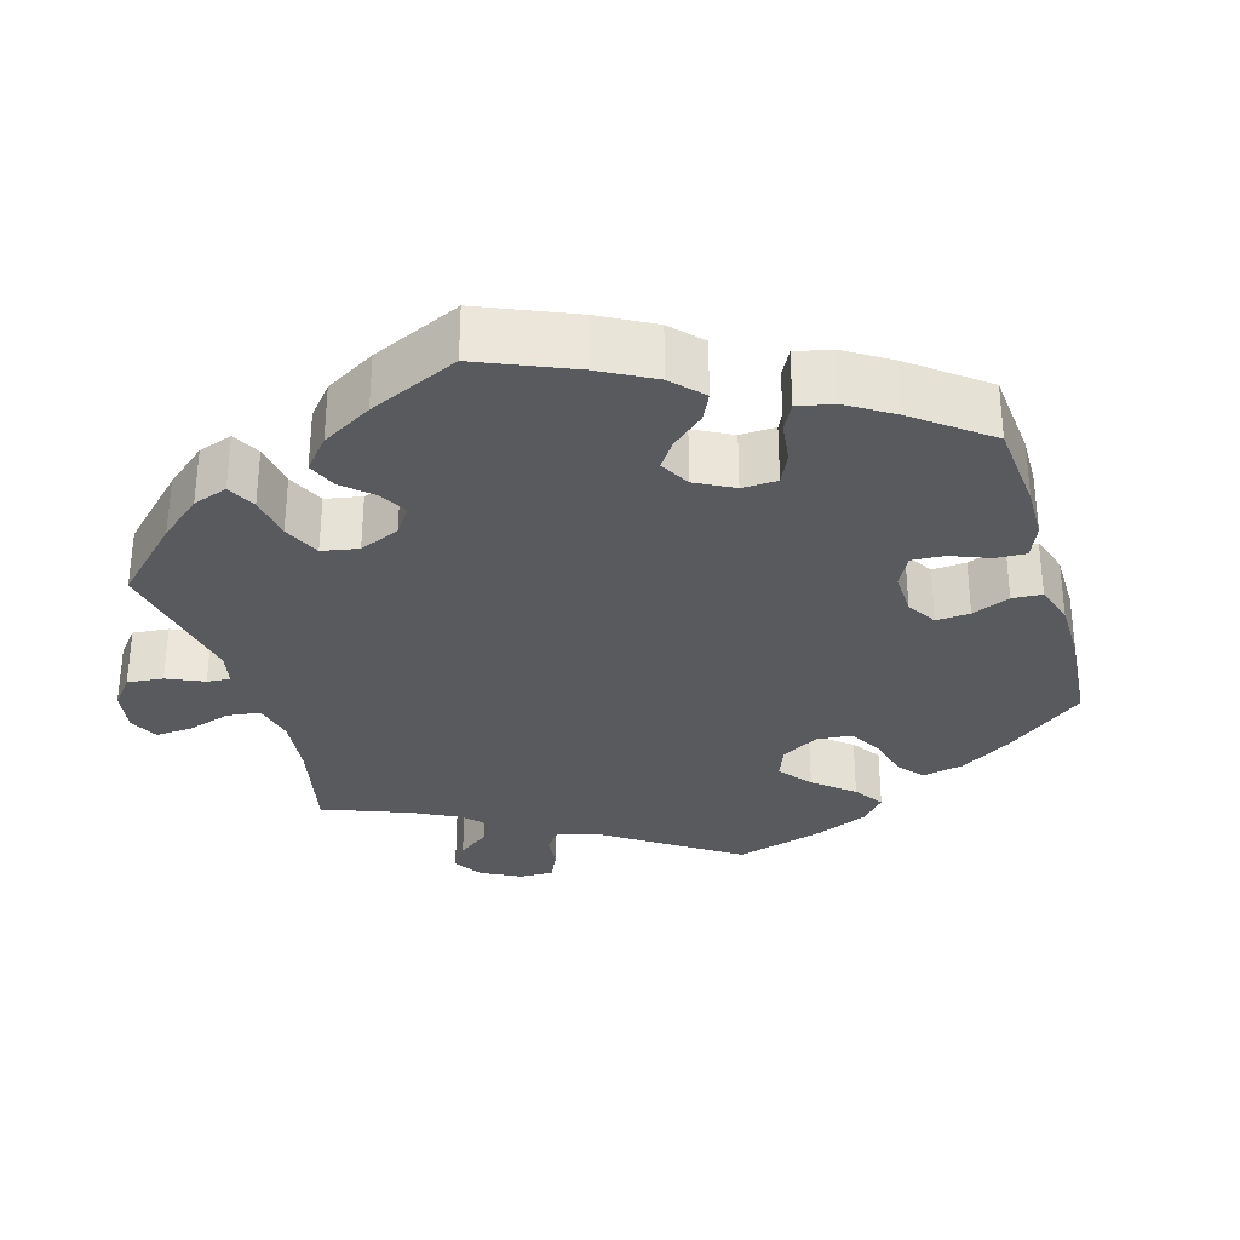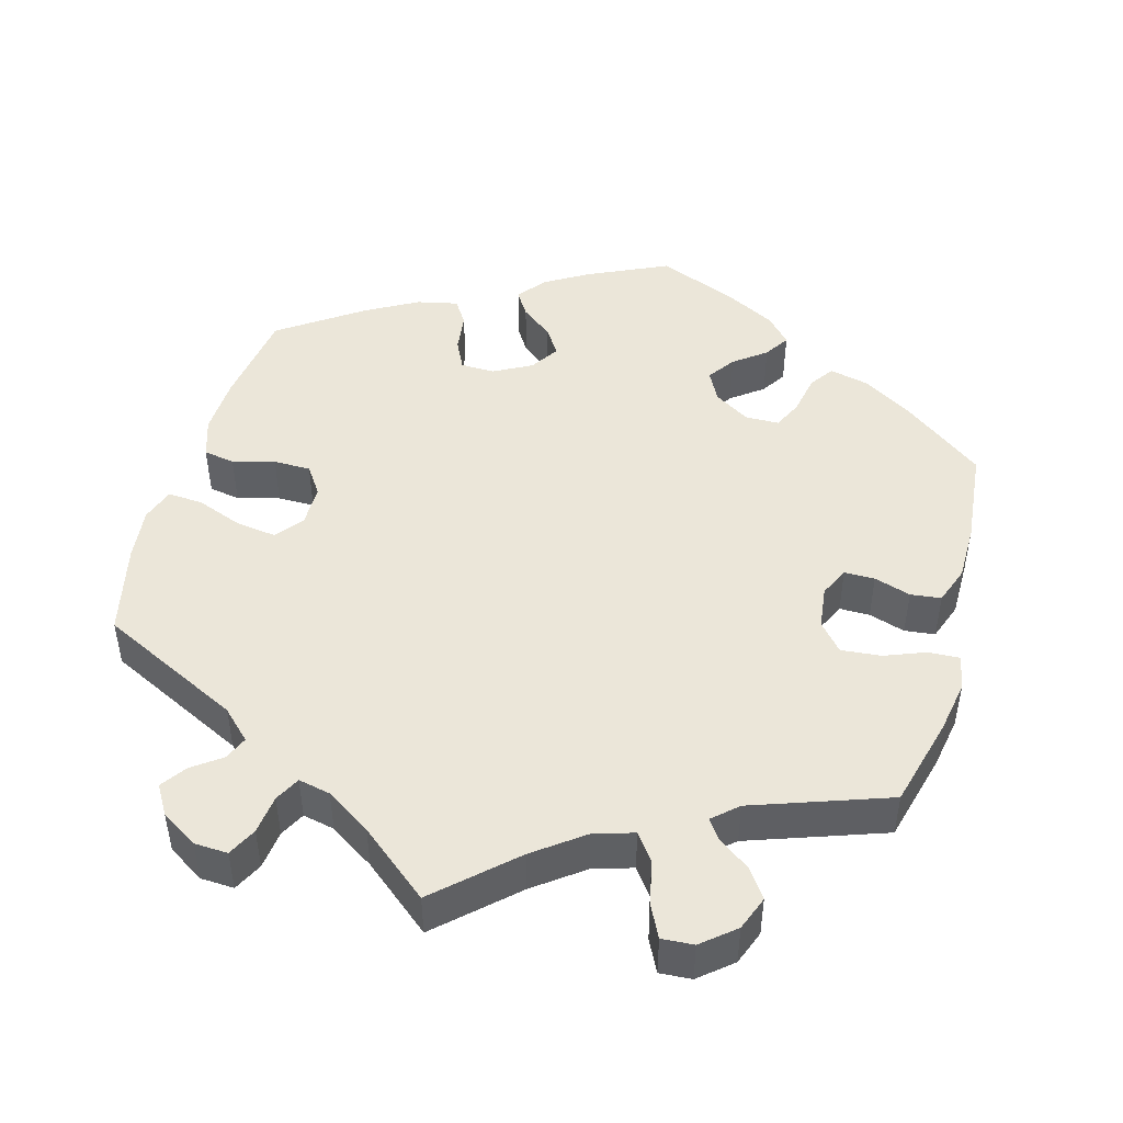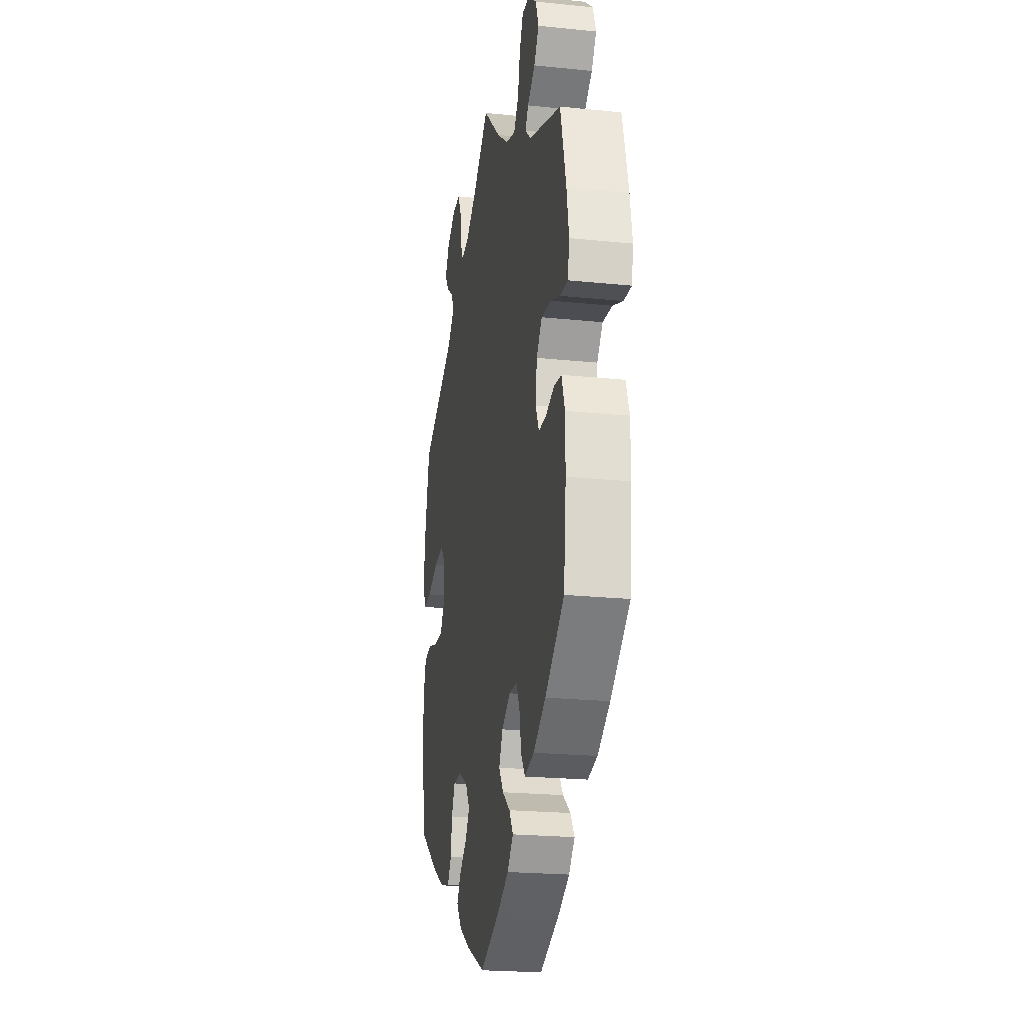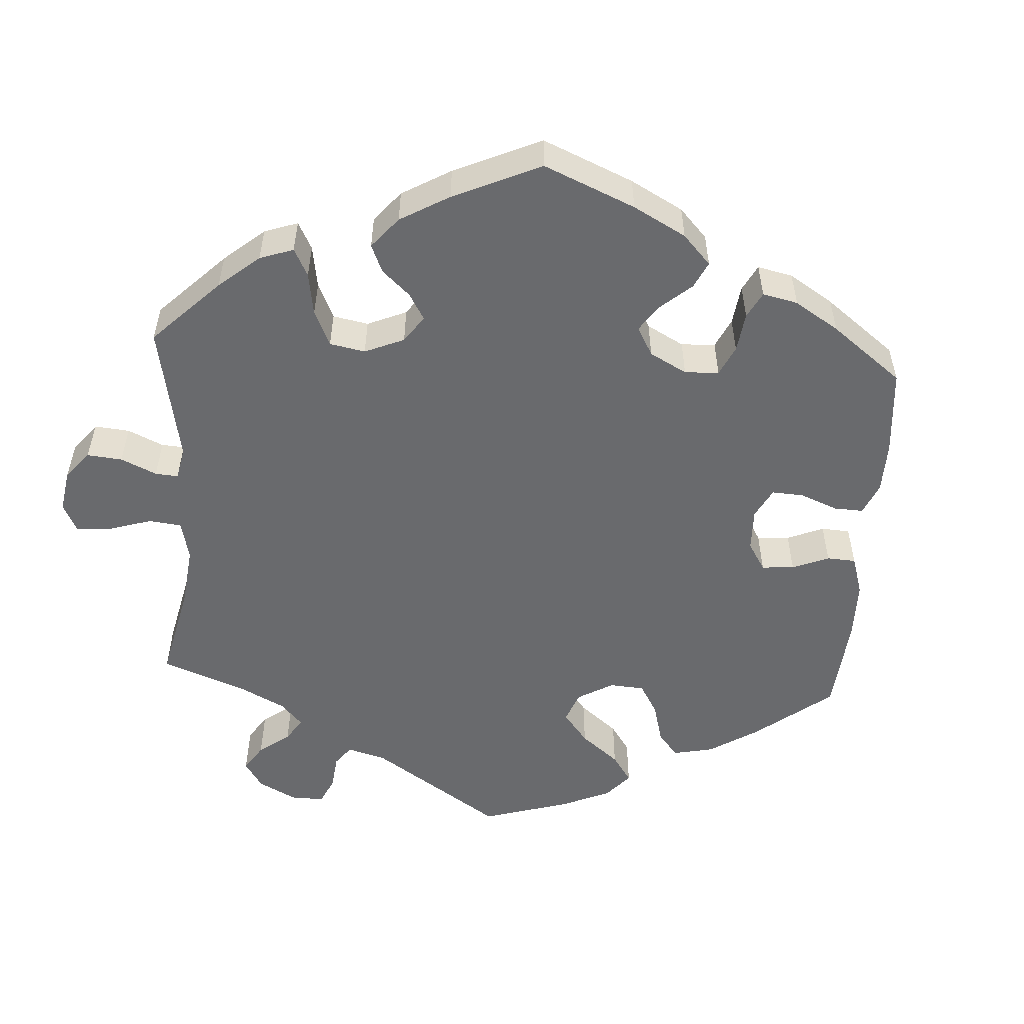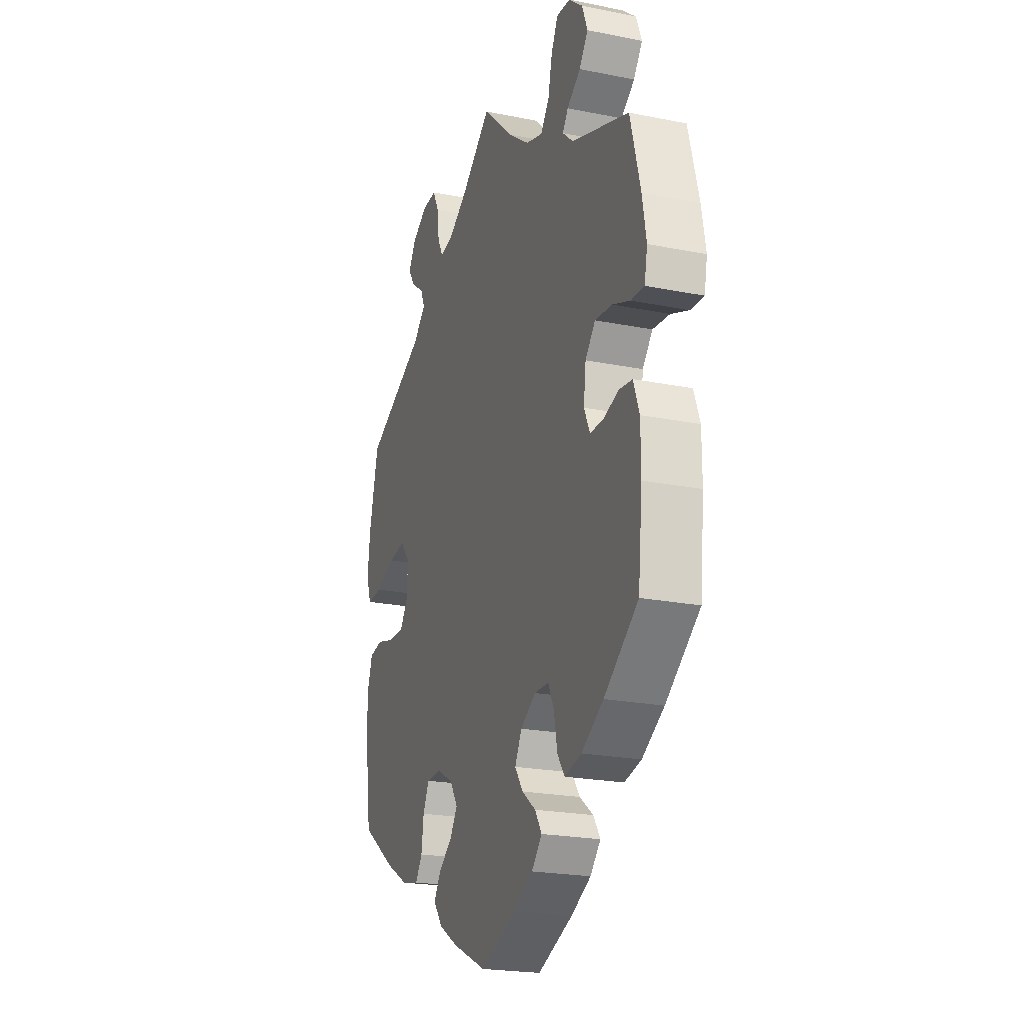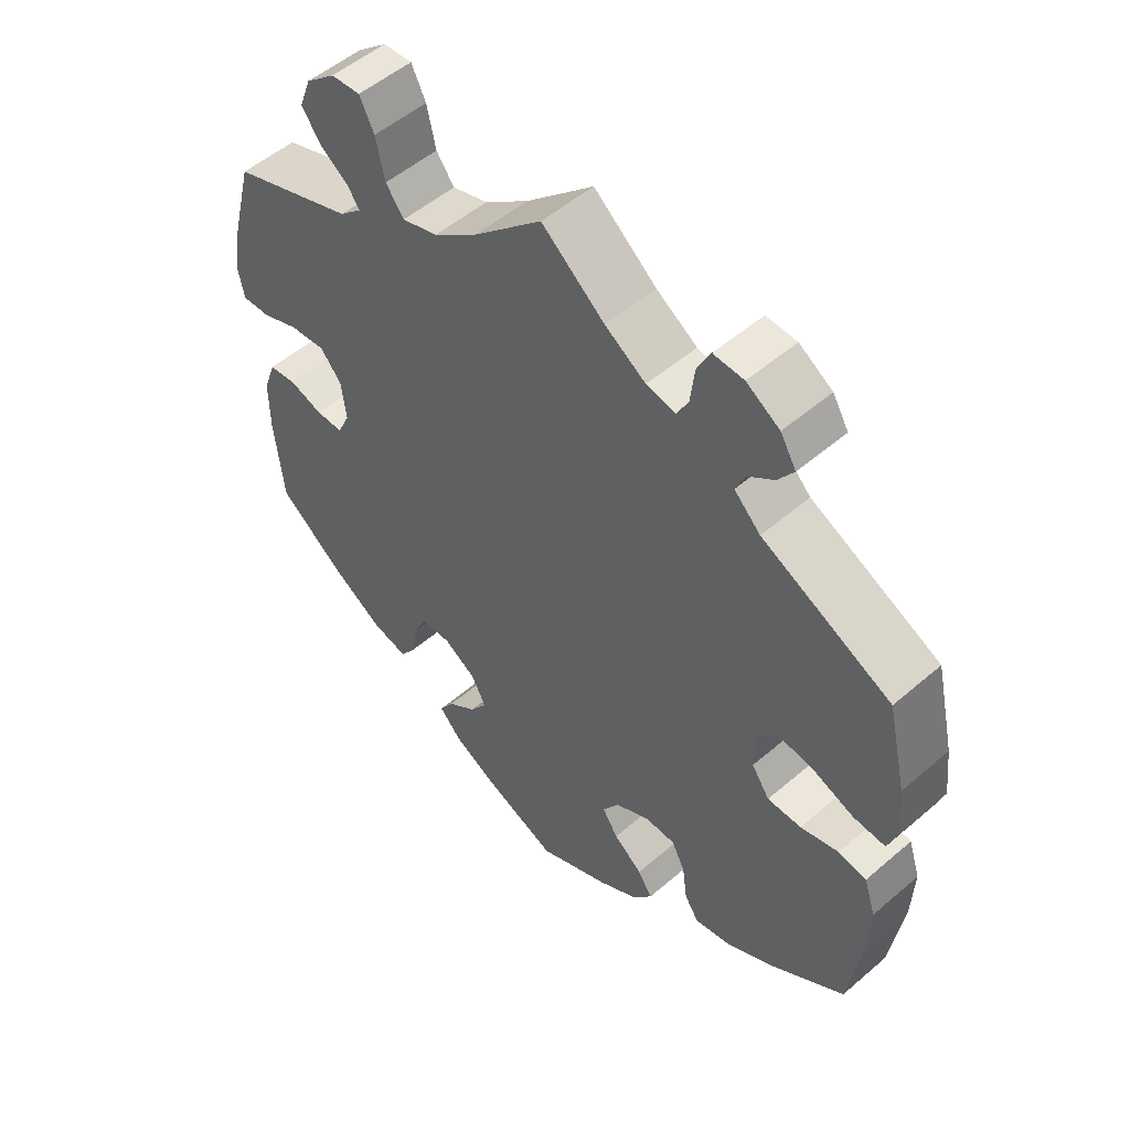
<metadata>
{"format":"obj","ext":"obj","renderer":"f3d","projection":"perspective","resolution":1024,"background":"white","views":[{"elev":-31.5,"azim":136.5,"up":"+Y"},{"elev":47.1,"azim":15.7,"up":"+Y"},{"elev":-21.8,"azim":79.8,"up":"+Z"},{"elev":-53.0,"azim":116.2,"up":"+Y"},{"elev":-22.0,"azim":70.7,"up":"+Z"},{"elev":52.4,"azim":-132.8,"up":"+Z"}]}
</metadata>
<code>
v -0.104 0.07 -0.529
v -0.162 0.07 -0.494
v -0.19 0.07 -0.457
v -0.169 0.07 -0.424
v -0.127 0.07 -0.391
v -0.104 0.07 -0.356
v -0.128 0.07 -0.318
v -0.178 0.07 -0.291
v -0.223 0.07 -0.292
v -0.242 0.07 -0.331
v -0.249 0.07 -0.383
v -0.27 0.07 -0.415
v -0.324 0.07 -0.403
v -0.393 0.07 -0.364
v -0.5 0.07 -0.289
v -0.518 0.07 -0.161
v -0.521 0.07 -0.084
v -0.504 0.07 -0.032
v -0.463 0.07 -0.025
v -0.408 0.07 -0.04
v -0.359 0.07 -0.04
v -0.333 0.07 -0.002
v -0.333 0.07 0.053
v -0.361 0.07 0.088
v -0.414 0.07 0.081
v -0.475 0.07 0.058
v -0.521 0.07 0.055
v -0.536 0.07 0.099
v -0.528 0.07 0.169
v -0.5 0.07 0.289
v -0.313 0.07 0.38
v -0.275 0.07 0.417
v -0.288 0.07 0.448
v -0.326 0.07 0.476
v -0.349 0.07 0.509
v -0.326 0.07 0.547
v -0.278 0.07 0.577
v -0.234 0.07 0.579
v -0.215 0.07 0.541
v -0.209 0.07 0.49
v -0.192 0.07 0.457
v -0.15 0.07 0.466
v -0.091 0.07 0.504
v 0 0.07 0.578
v 0.098 0.07 0.487
v 0.162 0.07 0.439
v 0.214 0.07 0.423
v 0.24 0.07 0.458
v 0.253 0.07 0.516
v 0.274 0.07 0.558
v 0.316 0.07 0.555
v 0.359 0.07 0.519
v 0.376 0.07 0.474
v 0.349 0.07 0.436
v 0.307 0.07 0.406
v 0.29 0.07 0.381
v 0.322 0.07 0.352
v 0.5 0.07 0.289
v 0.531 0.07 0.17
v 0.543 0.07 0.101
v 0.534 0.07 0.055
v 0.493 0.07 0.057
v 0.439 0.07 0.078
v 0.387 0.07 0.083
v 0.356 0.07 0.047
v 0.349 0.07 -0.009
v 0.367 0.07 -0.048
v 0.407 0.07 -0.048
v 0.455 0.07 -0.033
v 0.495 0.07 -0.038
v 0.513 0.07 -0.088
v 0.513 0.07 -0.163
v 0.5 0.07 -0.289
v 0.396 0.07 -0.367
v 0.329 0.07 -0.408
v 0.277 0.07 -0.42
v 0.255 0.07 -0.388
v 0.245 0.07 -0.335
v 0.227 0.07 -0.297
v 0.183 0.07 -0.296
v 0.136 0.07 -0.325
v 0.115 0.07 -0.365
v 0.14 0.07 -0.401
v 0.182 0.07 -0.433
v 0.203 0.07 -0.466
v 0.171 0.07 -0.501
v 0.11 0.07 -0.533
v 0.001 0.07 -0.578
v -0.104 0 -0.529
v -0.162 0 -0.494
v -0.19 0 -0.457
v -0.169 0 -0.424
v -0.127 0 -0.391
v -0.104 0 -0.356
v -0.128 0 -0.318
v -0.178 0 -0.291
v -0.223 0 -0.292
v -0.242 0 -0.331
v -0.249 0 -0.383
v -0.27 0 -0.415
v -0.324 0 -0.403
v -0.393 0 -0.364
v -0.5 0 -0.289
v -0.518 0 -0.161
v -0.521 0 -0.084
v -0.504 0 -0.032
v -0.463 0 -0.025
v -0.408 0 -0.04
v -0.359 0 -0.04
v -0.333 0 -0.002
v -0.333 0 0.053
v -0.361 0 0.088
v -0.414 0 0.081
v -0.475 0 0.058
v -0.521 0 0.055
v -0.536 0 0.099
v -0.528 0 0.169
v -0.5 0 0.289
v -0.313 0 0.38
v -0.275 0 0.417
v -0.288 0 0.448
v -0.326 0 0.476
v -0.349 0 0.509
v -0.326 0 0.547
v -0.278 0 0.577
v -0.234 0 0.579
v -0.215 0 0.541
v -0.209 0 0.49
v -0.192 0 0.457
v -0.15 0 0.466
v -0.091 0 0.504
v 0 0 0.578
v 0.098 0 0.487
v 0.162 0 0.439
v 0.214 0 0.423
v 0.24 0 0.458
v 0.253 0 0.516
v 0.274 0 0.558
v 0.316 0 0.555
v 0.359 0 0.519
v 0.376 0 0.474
v 0.349 0 0.436
v 0.307 0 0.406
v 0.29 0 0.381
v 0.322 0 0.352
v 0.5 0 0.289
v 0.531 0 0.17
v 0.543 0 0.101
v 0.534 0 0.055
v 0.493 0 0.057
v 0.439 0 0.078
v 0.387 0 0.083
v 0.356 0 0.047
v 0.349 0 -0.009
v 0.367 0 -0.048
v 0.407 0 -0.048
v 0.455 0 -0.033
v 0.495 0 -0.038
v 0.513 0 -0.088
v 0.513 0 -0.163
v 0.5 0 -0.289
v 0.396 0 -0.367
v 0.329 0 -0.408
v 0.277 0 -0.42
v 0.255 0 -0.388
v 0.245 0 -0.335
v 0.227 0 -0.297
v 0.183 0 -0.296
v 0.136 0 -0.325
v 0.115 0 -0.365
v 0.14 0 -0.401
v 0.182 0 -0.433
v 0.203 0 -0.466
v 0.171 0 -0.501
v 0.11 0 -0.533
v 0.001 0 -0.578
f 83 84 85 86
f 82 83 86 87
f 75 76 77 78
f 75 78 79
f 74 75 79
f 73 74 79
f 72 73 79 80
f 68 69 70 71
f 67 68 71 72
f 60 61 62 63
f 60 63 64
f 57 58 59 60
f 56 57 60 64
f 52 53 54 55
f 52 55 56
f 51 52 56
f 48 49 50 51
f 47 48 51 56
f 46 47 56 64
f 43 44 45
f 42 43 45 46
f 41 42 46 64
f 37 38 39 40
f 37 40 41
f 36 37 41
f 33 34 35 36
f 32 33 36 41
f 31 32 41 64
f 25 26 27 28
f 24 25 28 29
f 17 18 19 20
f 17 20 21
f 16 17 21
f 15 16 21
f 14 15 21 22
f 10 11 12 13
f 9 10 13 14
f 2 3 4 5
f 2 5 6
f 1 2 6
f 82 87 88 1
f 67 72 80
f 66 67 80 81
f 65 66 81
f 30 31 64 65
f 24 29 30 65
f 23 24 65 81
f 22 23 81 82
f 9 14 22
f 8 9 22
f 7 8 22 82
f 82 1 6
f 6 7 82
f 174 173 172 171
f 175 174 171 170
f 166 165 164 163
f 167 166 163
f 167 163 162
f 167 162 161
f 168 167 161 160
f 159 158 157 156
f 160 159 156 155
f 151 150 149 148
f 152 151 148
f 148 147 146 145
f 152 148 145 144
f 143 142 141 140
f 144 143 140
f 144 140 139
f 139 138 137 136
f 144 139 136 135
f 152 144 135 134
f 133 132 131
f 134 133 131 130
f 152 134 130 129
f 128 127 126 125
f 129 128 125
f 129 125 124
f 124 123 122 121
f 129 124 121 120
f 152 129 120 119
f 116 115 114 113
f 117 116 113 112
f 108 107 106 105
f 109 108 105
f 109 105 104
f 109 104 103
f 110 109 103 102
f 101 100 99 98
f 102 101 98 97
f 93 92 91 90
f 94 93 90
f 94 90 89
f 89 176 175 170
f 168 160 155
f 169 168 155 154
f 169 154 153
f 153 152 119 118
f 153 118 117 112
f 169 153 112 111
f 170 169 111 110
f 110 102 97
f 110 97 96
f 170 110 96 95
f 94 89 170
f 170 95 94
f 1 89 90 2
f 2 90 91 3
f 3 91 92 4
f 4 92 93 5
f 5 93 94 6
f 6 94 95 7
f 7 95 96 8
f 8 96 97 9
f 9 97 98 10
f 10 98 99 11
f 11 99 100 12
f 12 100 101 13
f 13 101 102 14
f 14 102 103 15
f 15 103 104 16
f 16 104 105 17
f 17 105 106 18
f 18 106 107 19
f 19 107 108 20
f 20 108 109 21
f 21 109 110 22
f 22 110 111 23
f 23 111 112 24
f 24 112 113 25
f 25 113 114 26
f 26 114 115 27
f 27 115 116 28
f 28 116 117 29
f 29 117 118 30
f 30 118 119 31
f 31 119 120 32
f 32 120 121 33
f 33 121 122 34
f 34 122 123 35
f 35 123 124 36
f 36 124 125 37
f 37 125 126 38
f 38 126 127 39
f 39 127 128 40
f 40 128 129 41
f 41 129 130 42
f 42 130 131 43
f 43 131 132 44
f 44 132 133 45
f 45 133 134 46
f 46 134 135 47
f 47 135 136 48
f 48 136 137 49
f 49 137 138 50
f 50 138 139 51
f 51 139 140 52
f 52 140 141 53
f 53 141 142 54
f 54 142 143 55
f 55 143 144 56
f 56 144 145 57
f 57 145 146 58
f 58 146 147 59
f 59 147 148 60
f 60 148 149 61
f 61 149 150 62
f 62 150 151 63
f 63 151 152 64
f 64 152 153 65
f 65 153 154 66
f 66 154 155 67
f 67 155 156 68
f 68 156 157 69
f 69 157 158 70
f 70 158 159 71
f 71 159 160 72
f 72 160 161 73
f 73 161 162 74
f 74 162 163 75
f 75 163 164 76
f 76 164 165 77
f 77 165 166 78
f 78 166 167 79
f 79 167 168 80
f 80 168 169 81
f 81 169 170 82
f 82 170 171 83
f 83 171 172 84
f 84 172 173 85
f 85 173 174 86
f 86 174 175 87
f 87 175 176 88
f 88 176 89 1

</code>
